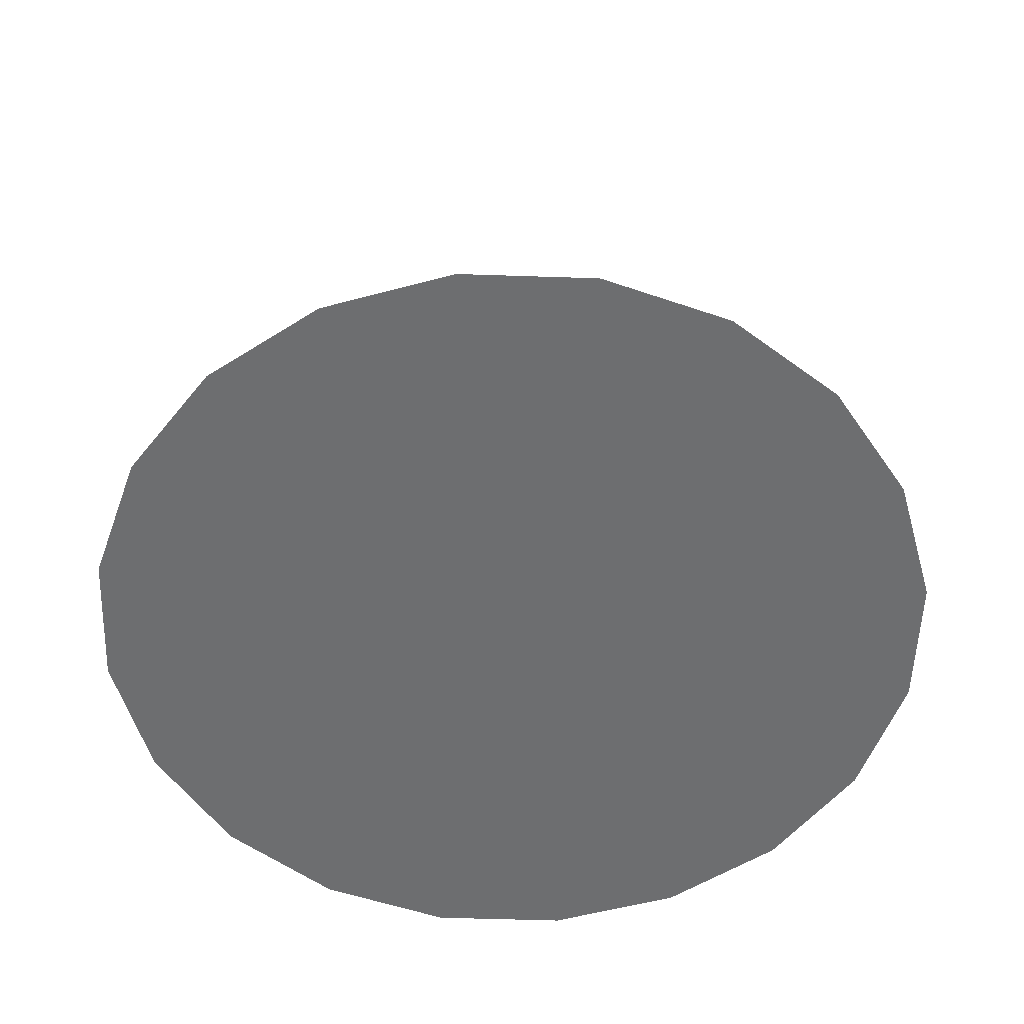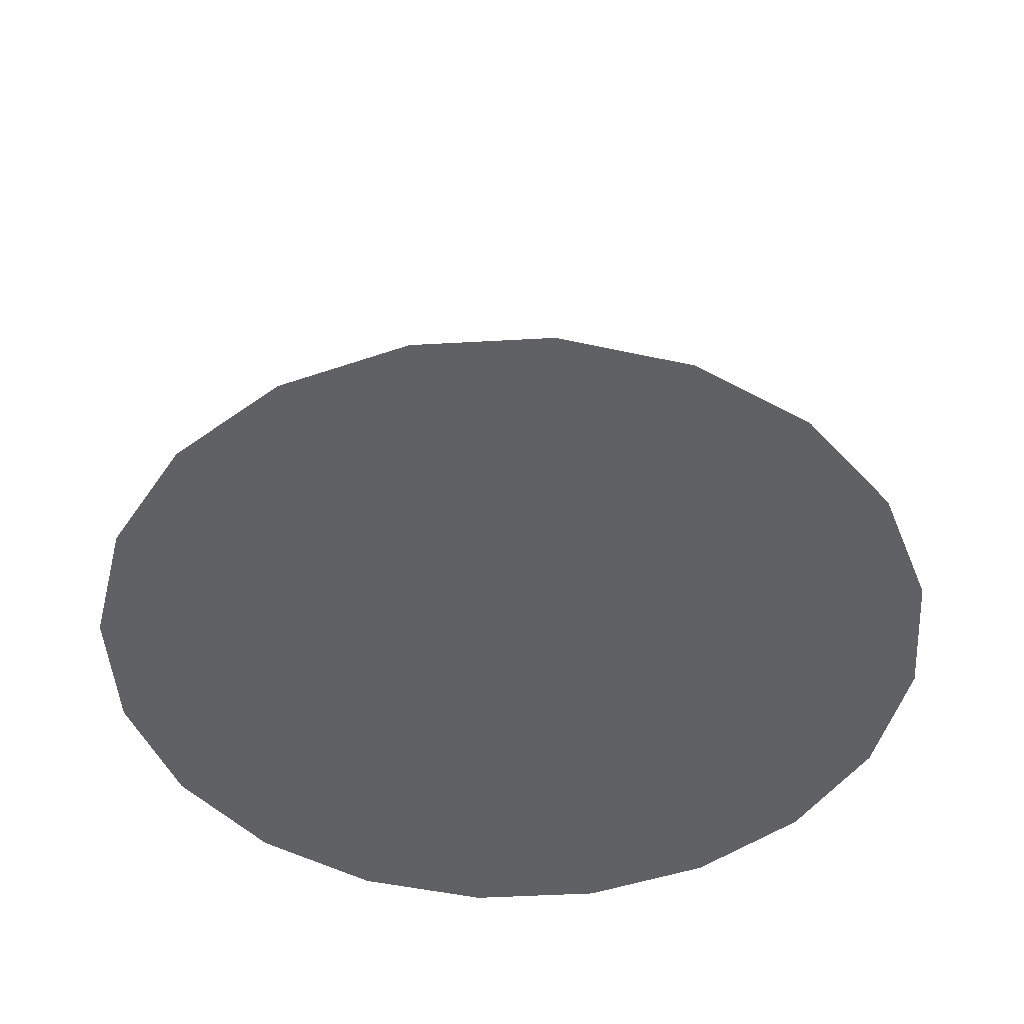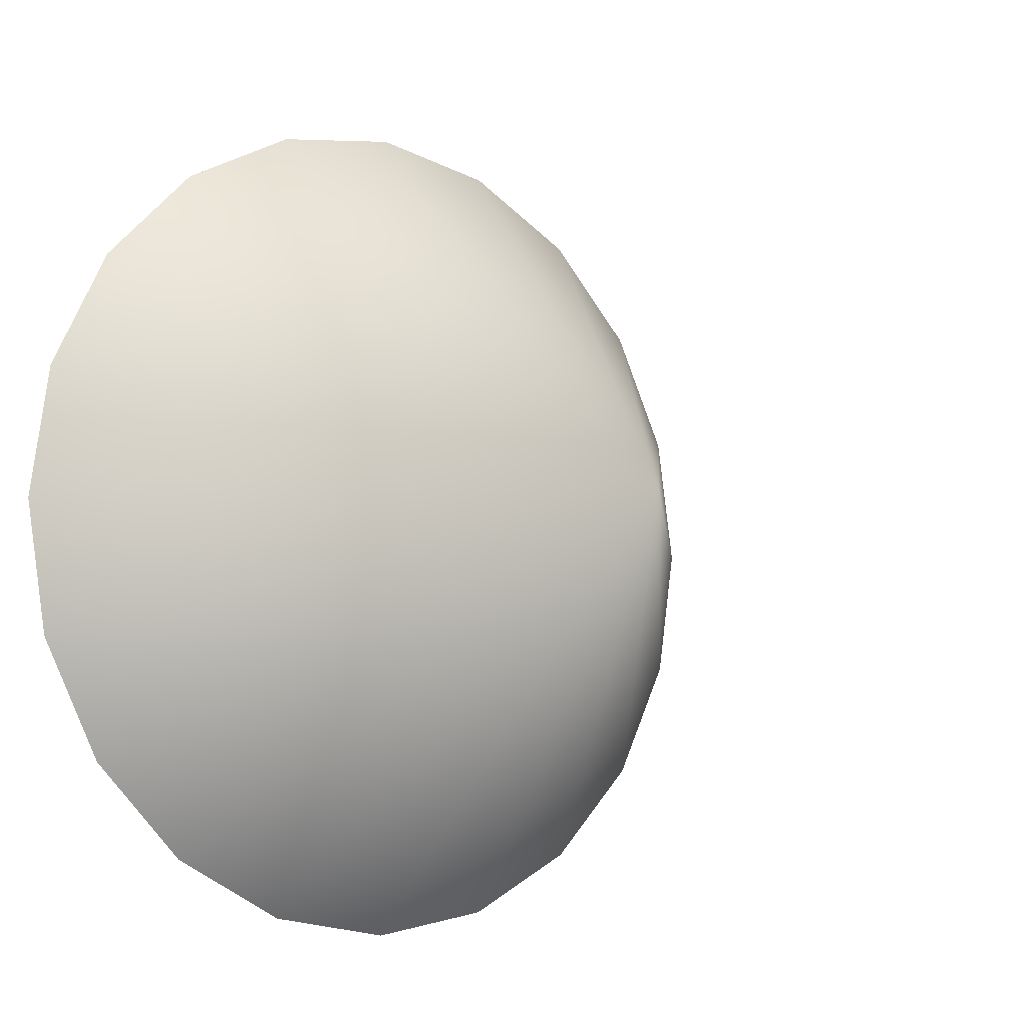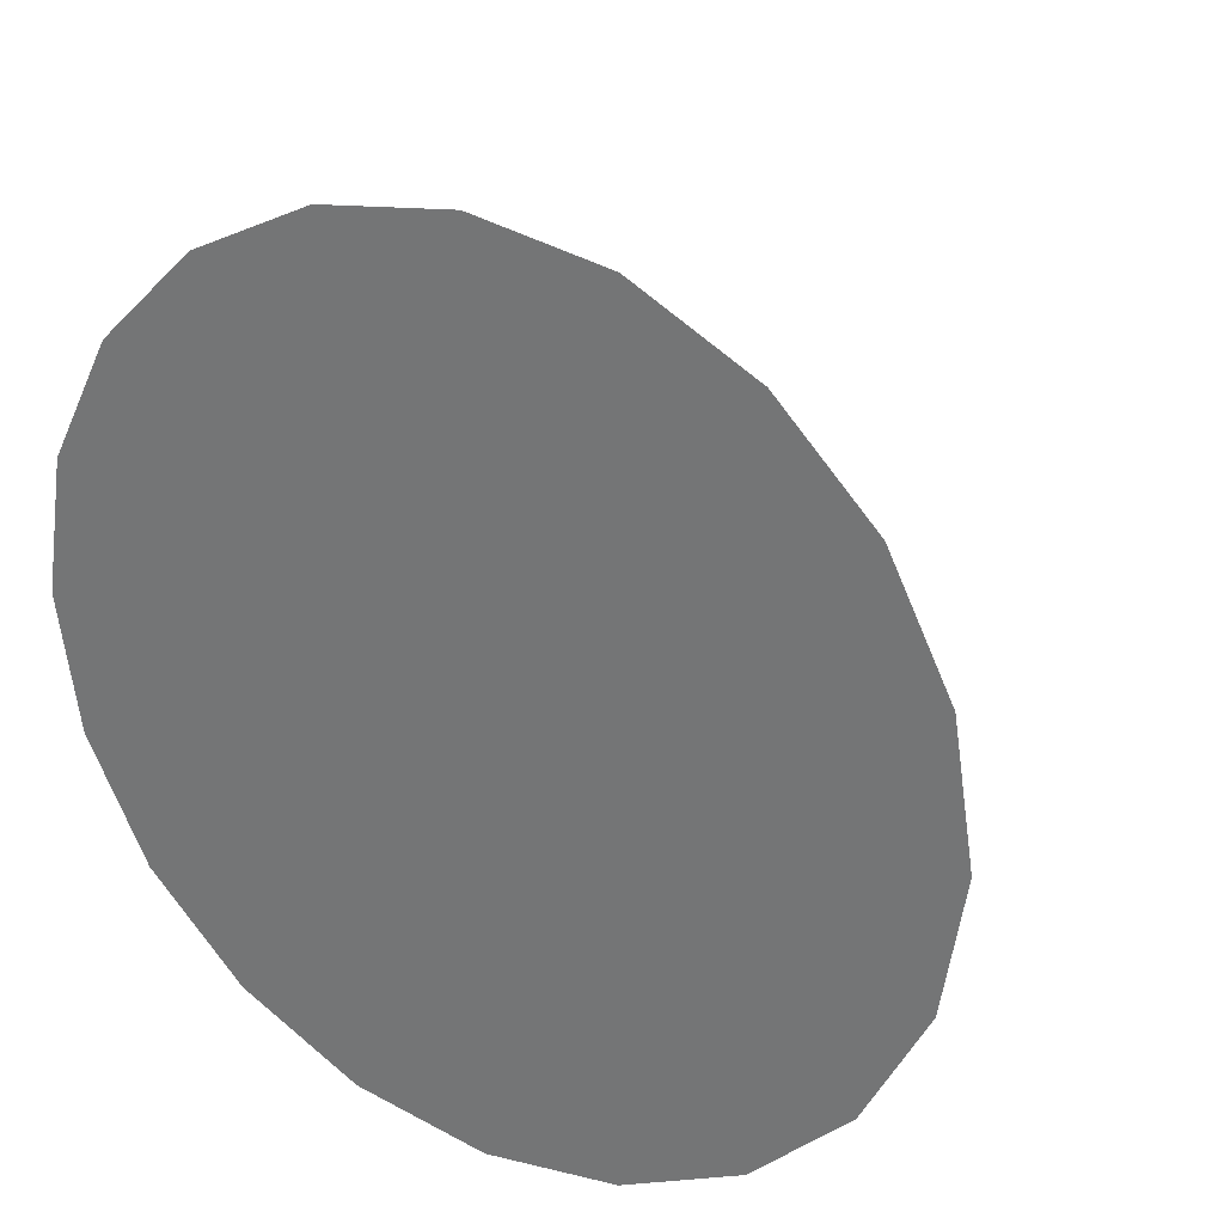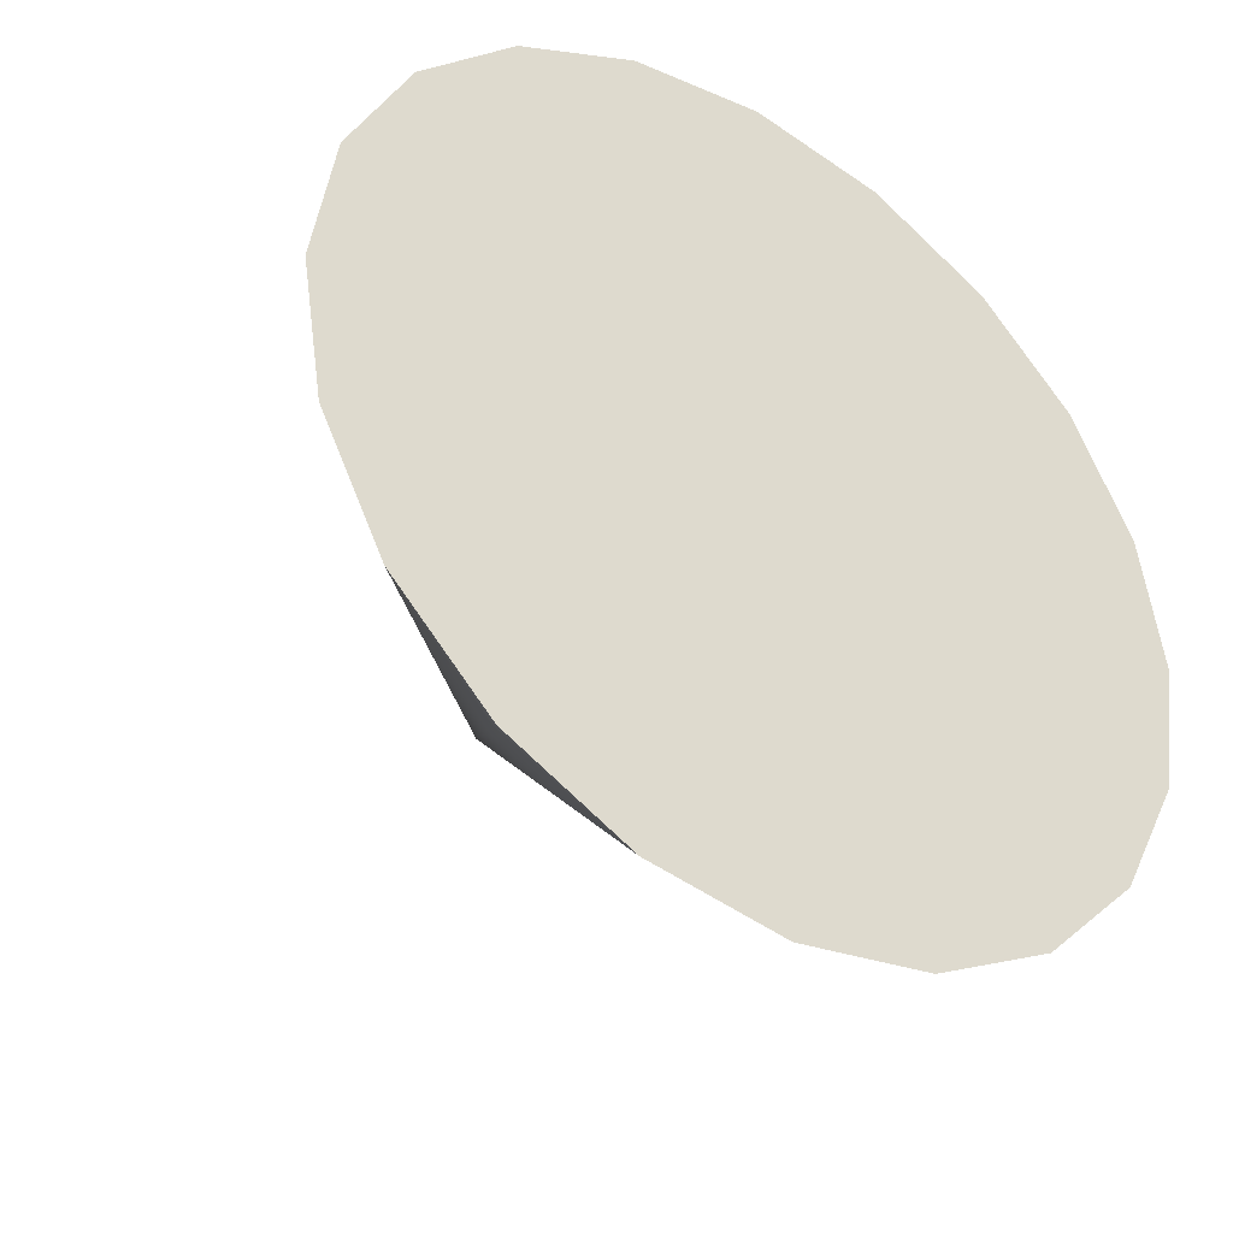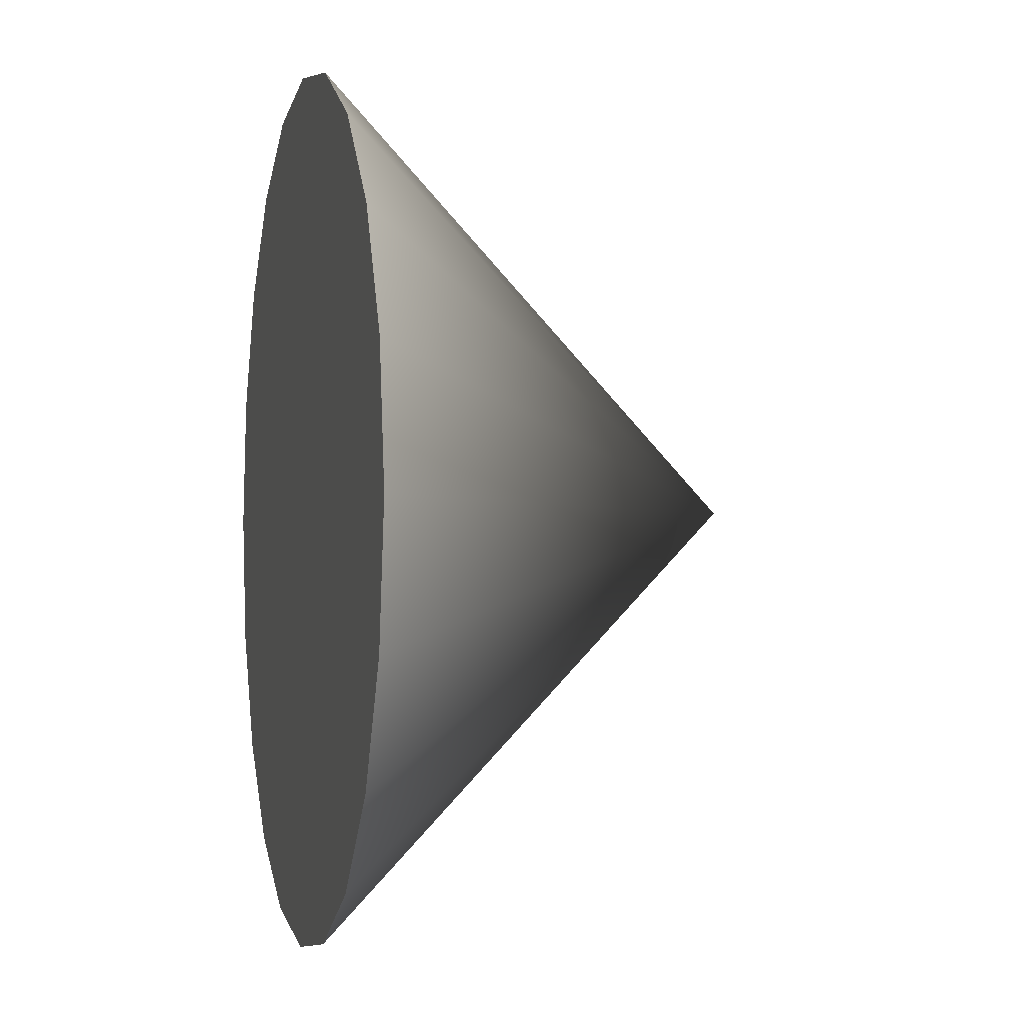
<metadata>
{"format":"obj","ext":"obj","renderer":"f3d","projection":"perspective","resolution":1024,"background":"white","views":[{"elev":-54.3,"azim":-155.0,"up":"+Y"},{"elev":-46.1,"azim":-149.3,"up":"+Y"},{"elev":-7.1,"azim":139.8,"up":"+Z"},{"elev":28.5,"azim":30.6,"up":"+Z"},{"elev":-38.3,"azim":-35.4,"up":"+Z"},{"elev":-1.8,"azim":76.1,"up":"+Z"}]}
</metadata>
<code>
g default
v 0.9511 2.46 -0.309
v 0.809 2.46 -0.5878
v 0.5878 2.46 -0.809
v 0.309 2.46 -0.9511
v 0 2.46 -1
v -0.309 2.46 -0.9511
v -0.5878 2.46 -0.809
v -0.809 2.46 -0.5878
v -0.9511 2.46 -0.309
v -1 2.46 0
v -0.9511 2.46 0.309
v -0.809 2.46 0.5878
v -0.5878 2.46 0.809
v -0.309 2.46 0.9511
v -0 2.46 1
v 0.309 2.46 0.9511
v 0.5878 2.46 0.809
v 0.809 2.46 0.5878
v 0.9511 2.46 0.309
v 1 2.46 0
v 0 3.457 0
g Spawn_Cone
f 1 20 19 18 17 16 15 14 13 12 11 10 9 8 7 6 5 4 3 2
f 1 2 21
f 2 3 21
f 3 4 21
f 4 5 21
f 5 6 21
f 6 7 21
f 7 8 21
f 8 9 21
f 9 10 21
f 10 11 21
f 11 12 21
f 12 13 21
f 13 14 21
f 14 15 21
f 15 16 21
f 16 17 21
f 17 18 21
f 18 19 21
f 19 20 21
f 20 1 21

</code>
